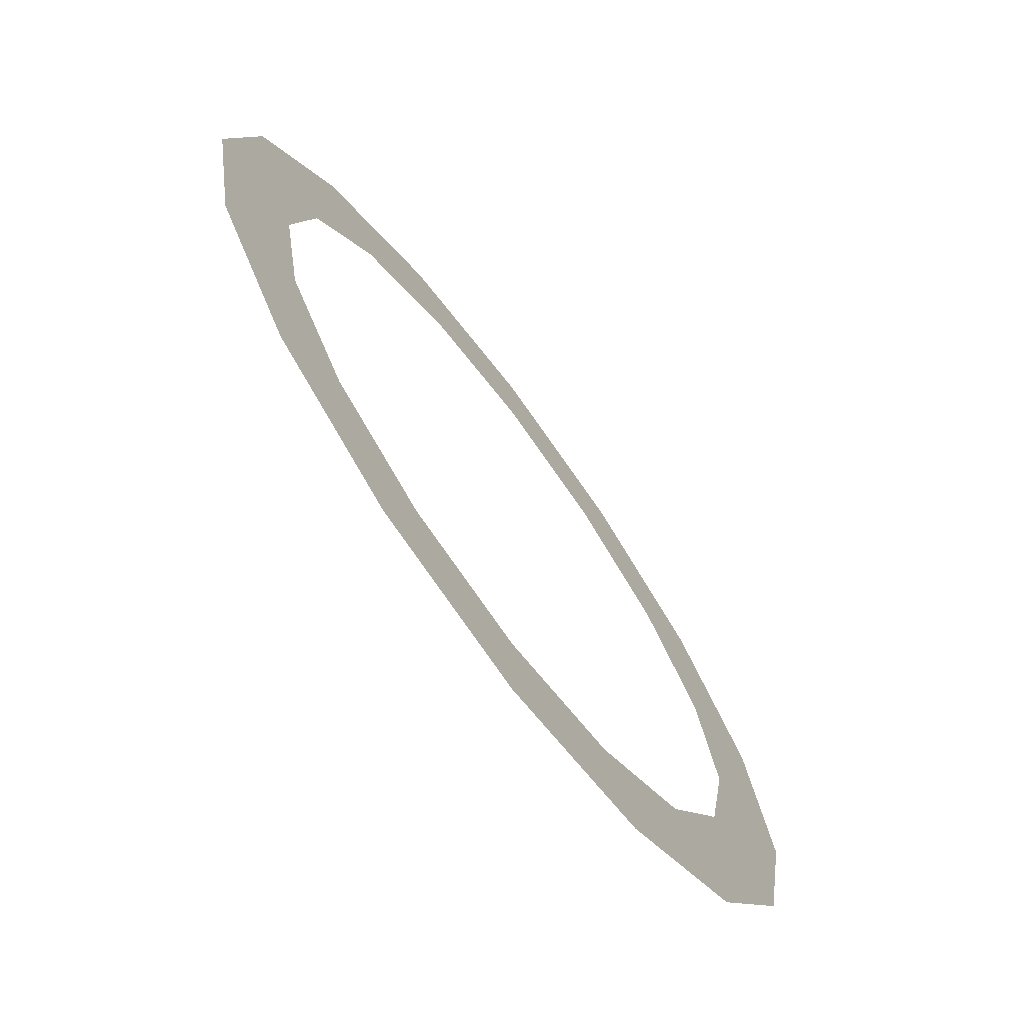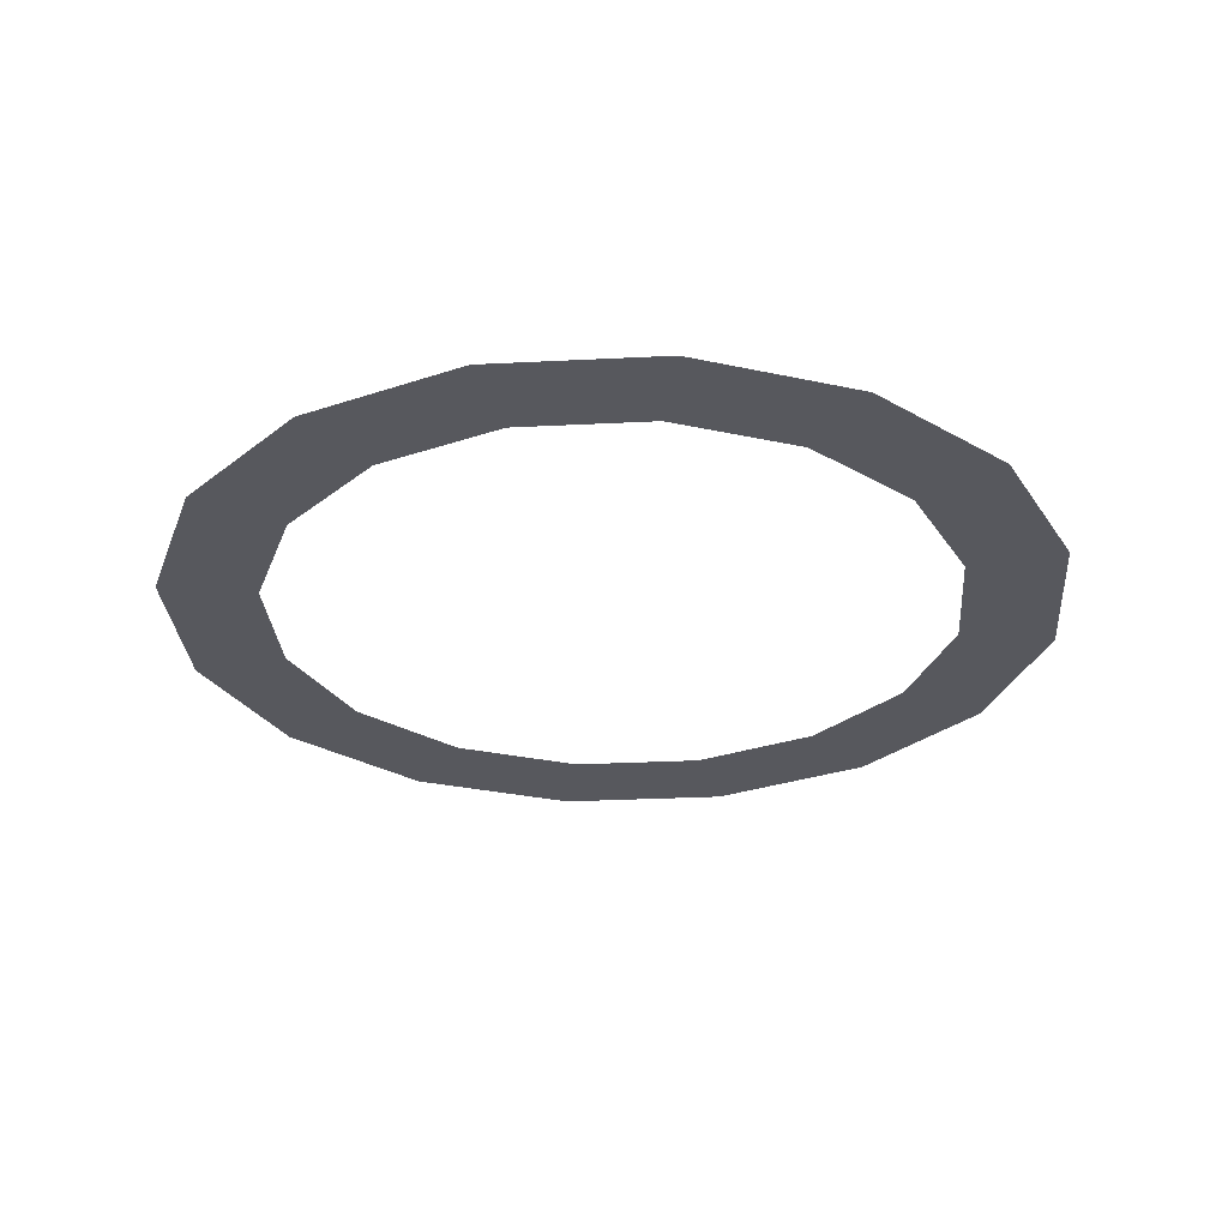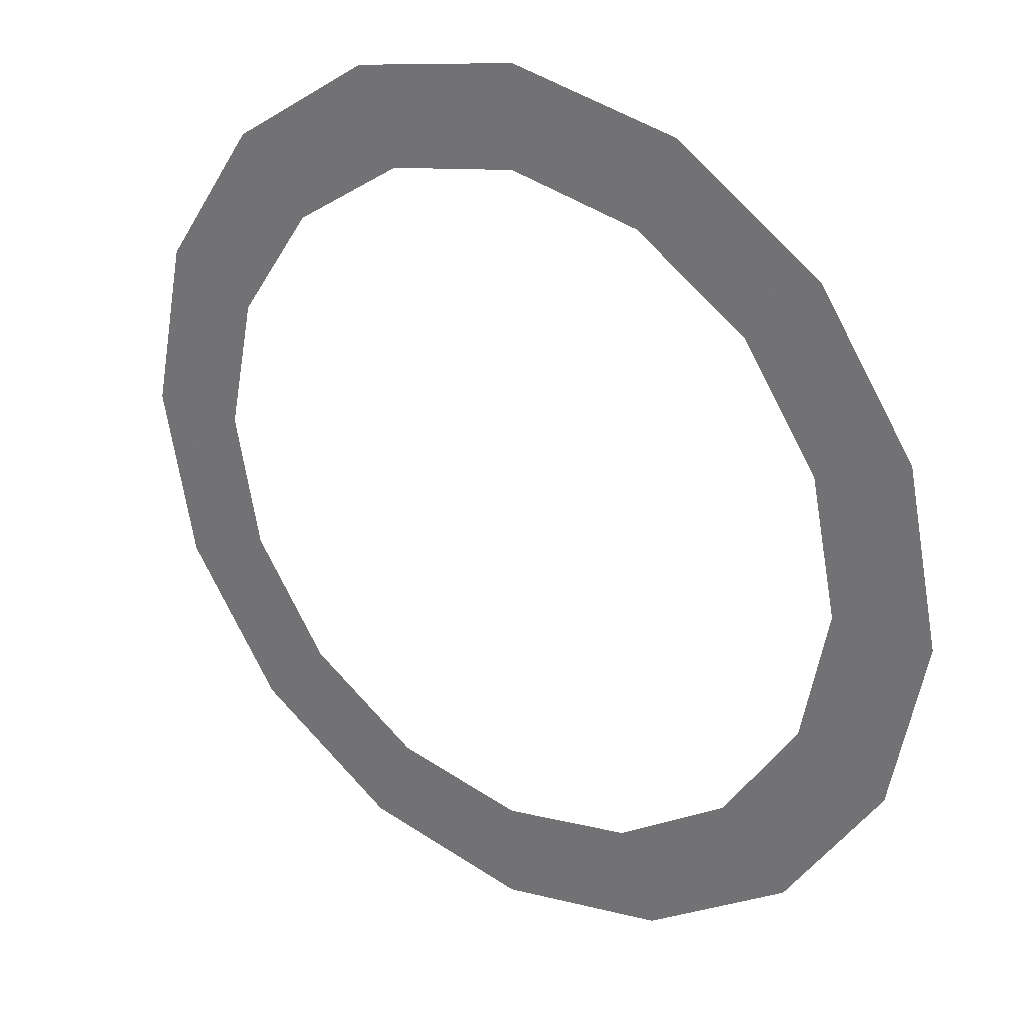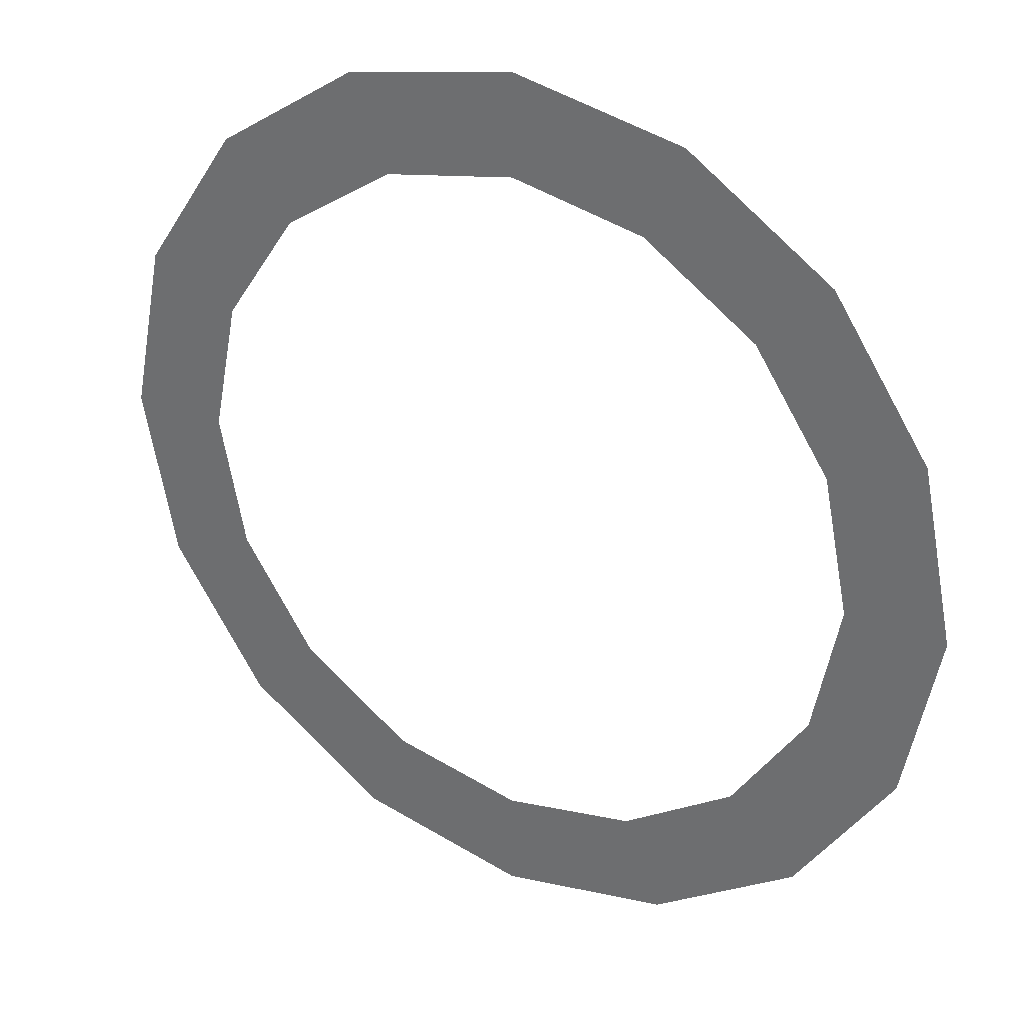
<metadata>
{"format":"obj","ext":"obj","renderer":"f3d","projection":"perspective","resolution":1024,"background":"white","views":[{"elev":-71.7,"azim":-53.6,"up":"+Z"},{"elev":-28.9,"azim":-74.4,"up":"+Y"},{"elev":28.3,"azim":-145.1,"up":"+Z"},{"elev":31.2,"azim":-149.3,"up":"+Z"}]}
</metadata>
<code>
v 0.35 0 0
v 0.3932 0 -0.0735
v 0.4094 0 -0.06187
v 0.4283 0 -0.03349
v 0.35 0 0
v 0.4283 0 -0.03349
v 0.435 0 0
v 0.4283 0 0.03349
v 0.35 0 0
v 0.4283 0 0.03349
v 0.4094 0 0.06187
v 0.3932 0 0.0735
v 0.3234 0 0.1339
v 0.3932 0 0.0735
v 0.4041 0 0.09019
v 0.4115 0 0.1235
v 0.3234 0 0.1339
v 0.4115 0 0.1235
v 0.4056 0 0.1571
v 0.3873 0 0.186
v 0.3234 0 0.1339
v 0.3873 0 0.186
v 0.3594 0 0.2056
v 0.3401 0 0.2106
v 0.3234 0 -0.1339
v 0.3401 0 -0.2106
v 0.3594 0 -0.2056
v 0.3873 0 -0.186
v 0.3234 0 -0.1339
v 0.3873 0 -0.186
v 0.4056 0 -0.1571
v 0.4115 0 -0.1235
v 0.3234 0 -0.1339
v 0.4115 0 -0.1235
v 0.4041 0 -0.09019
v 0.3932 0 -0.0735
v 0.2475 0 -0.2475
v 0.2411 0 -0.3192
v 0.2608 0 -0.3215
v 0.294 0 -0.3133
v 0.2475 0 -0.2475
v 0.294 0 -0.3133
v 0.3215 0 -0.2931
v 0.3391 0 -0.2638
v 0.2475 0 -0.2475
v 0.3391 0 -0.2638
v 0.3442 0 -0.2301
v 0.3401 0 -0.2106
v 0.1339 0 -0.3234
v 0.1095 0 -0.3847
v 0.1271 0 -0.394
v 0.161 0 -0.3984
v 0.1339 0 -0.3234
v 0.161 0 -0.3984
v 0.1939 0 -0.3894
v 0.2209 0 -0.3685
v 0.1339 0 -0.3234
v 0.2209 0 -0.3685
v 0.2379 0 -0.3389
v 0.2411 0 -0.3192
v 0 0 -0.35
v -0.03691 0 -0.3983
v -0.02383 0 -0.4133
v 0.00618 0 -0.4296
v 0 0 -0.35
v 0.00618 0 -0.4296
v 0.04013 0 -0.4331
v 0.07286 0 -0.4234
v 0 0 -0.35
v 0.07286 0 -0.4234
v 0.09938 0 -0.4019
v 0.1095 0 -0.3847
v -0.1339 0 -0.3234
v -0.1783 0 -0.3581
v -0.1715 0 -0.3768
v -0.1494 0 -0.4028
v -0.1339 0 -0.3234
v -0.1494 0 -0.4028
v -0.119 0 -0.4184
v -0.08501 0 -0.4212
v -0.1339 0 -0.3234
v -0.08501 0 -0.4212
v -0.05252 0 -0.4107
v -0.03691 0 -0.3983
v -0.2475 0 -0.2475
v -0.2956 0 -0.2695
v -0.2961 0 -0.2894
v -0.2849 0 -0.3216
v -0.2475 0 -0.2475
v -0.2849 0 -0.3216
v -0.2621 0 -0.3471
v -0.2314 0 -0.362
v -0.2475 0 -0.2475
v -0.2314 0 -0.362
v -0.1973 0 -0.364
v -0.1783 0 -0.3581
v -0.3234 0 -0.1339
v -0.373 0 -0.1445
v -0.3806 0 -0.1629
v -0.3818 0 -0.197
v -0.3234 0 -0.1339
v -0.3818 0 -0.197
v -0.3698 0 -0.229
v -0.3466 0 -0.254
v -0.3234 0 -0.1339
v -0.3466 0 -0.254
v -0.315 0 -0.268
v -0.2956 0 -0.2695
v -0.35 0 0
v -0.4 0 5e-06
v -0.4138 0 -0.0144
v -0.4272 0 -0.04579
v -0.35 0 0
v -0.4272 0 -0.04579
v -0.4276 0 -0.07993
v -0.4149 0 -0.1116
v -0.35 0 0
v -0.4149 0 -0.1116
v -0.391 0 -0.136
v -0.373 0 -0.1445
v -0.3234 0 0.1339
v -0.373 0 0.1445
v -0.391 0 0.136
v -0.4149 0 0.1116
v -0.3234 0 0.1339
v -0.4149 0 0.1116
v -0.4276 0 0.07994
v -0.4272 0 0.0458
v -0.3234 0 0.1339
v -0.4272 0 0.0458
v -0.4138 0 0.0144
v -0.4 0 5e-06
v -0.2475 0 0.2475
v -0.2956 0 0.2695
v -0.3155 0 0.2681
v -0.3466 0 0.254
v -0.2475 0 0.2475
v -0.3466 0 0.254
v -0.3698 0 0.229
v -0.3818 0 0.197
v -0.2475 0 0.2475
v -0.3818 0 0.197
v -0.3806 0 0.1629
v -0.373 0 0.1445
v -0.2475 0 0.2475
v -0.1783 0 0.3581
v -0.1973 0 0.364
v -0.2314 0 0.362
v -0.2475 0 0.2475
v -0.2314 0 0.362
v -0.2621 0 0.3471
v -0.2848 0 0.3216
v -0.2475 0 0.2475
v -0.2848 0 0.3216
v -0.2961 0 0.2894
v -0.2956 0 0.2695
v -0.1339 0 0.3234
v -0.03691 0 0.3983
v -0.05252 0 0.4107
v -0.08501 0 0.4212
v -0.1339 0 0.3234
v -0.08501 0 0.4212
v -0.119 0 0.4184
v -0.1494 0 0.4028
v -0.1339 0 0.3234
v -0.1494 0 0.4028
v -0.1715 0 0.3768
v -0.1783 0 0.3581
v 0 0 0.35
v 0.1095 0 0.3847
v 0.09938 0 0.4019
v 0.07286 0 0.4234
v 0 0 0.35
v 0.07286 0 0.4234
v 0.04013 0 0.4331
v 0.00618 0 0.4296
v 0 0 0.35
v 0.00618 0 0.4296
v -0.02383 0 0.4133
v -0.03691 0 0.3983
v 0.1339 0 0.3234
v 0.2411 0 0.3192
v 0.2379 0 0.3389
v 0.2209 0 0.3685
v 0.1339 0 0.3234
v 0.2209 0 0.3685
v 0.1939 0 0.3894
v 0.161 0 0.3984
v 0.1339 0 0.3234
v 0.161 0 0.3984
v 0.1271 0 0.394
v 0.1095 0 0.3847
v 0.2475 0 0.2475
v 0.3401 0 0.2106
v 0.3442 0 0.2301
v 0.3391 0 0.2638
v 0.2475 0 0.2475
v 0.3391 0 0.2638
v 0.3215 0 0.2931
v 0.294 0 0.3133
v 0.2475 0 0.2475
v 0.294 0 0.3133
v 0.2608 0 0.3215
v 0.2411 0 0.3192
v 0 0 0.35
v -0.03691 0 0.3983
v -0.1339 0 0.3234
v 0.1339 0 0.3234
v 0.1095 0 0.3847
v 0 0 0.35
v 0.2475 0 0.2475
v 0.2411 0 0.3192
v 0.1339 0 0.3234
v 0.3234 0 0.1339
v 0.3401 0 0.2106
v 0.2475 0 0.2475
v 0.35 0 0
v 0.3932 0 0.0735
v 0.3234 0 0.1339
v 0.3234 0 -0.1339
v 0.3932 0 -0.0735
v 0.35 0 0
v 0.2475 0 -0.2475
v 0.3401 0 -0.2106
v 0.3234 0 -0.1339
v 0.1339 0 -0.3234
v 0.2411 0 -0.3192
v 0.2475 0 -0.2475
v 0 0 -0.35
v 0.1095 0 -0.3847
v 0.1339 0 -0.3234
v -0.1339 0 -0.3234
v -0.03691 0 -0.3983
v 0 0 -0.35
v -0.2475 0 -0.2475
v -0.1783 0 -0.3581
v -0.1339 0 -0.3234
v -0.3234 0 0.1339
v -0.4 0 5e-06
v -0.35 0 0
v -0.2475 0 0.2475
v -0.373 0 0.1445
v -0.3234 0 0.1339
v -0.2475 0 0.2475
v -0.1339 0 0.3234
v -0.1783 0 0.3581
v -0.3806 0 0.1629
v -0.391 0 0.136
v -0.373 0 0.1445
v -0.391 0 0.136
v -0.3806 0 0.1629
v -0.3818 0 0.197
v -0.4149 0 0.1116
v -0.4158 0 0.1722
v -0.4149 0 0.1116
v -0.3818 0 0.197
v -0.3698 0 0.229
v -0.3182 0 0.3182
v -0.4158 0 0.1722
v -0.3698 0 0.229
v -0.3182 0 0.3182
v -0.3698 0 0.229
v -0.3466 0 0.254
v -0.3182 0 0.3182
v -0.3466 0 0.254
v -0.3155 0 0.2681
v -0.3182 0 0.3182
v -0.3155 0 0.2681
v -0.2956 0 0.2695
v -0.2961 0 0.2894
v -0.2848 0 0.3216
v -0.3182 0 0.3182
v -0.2961 0 0.2894
v -0.2621 0 0.3471
v -0.3182 0 0.3182
v -0.2848 0 0.3216
v -0.1722 0 0.4158
v -0.3182 0 0.3182
v -0.2621 0 0.3471
v -0.1722 0 0.4158
v -0.2621 0 0.3471
v -0.2314 0 0.362
v -0.1722 0 0.4158
v -0.2314 0 0.362
v -0.1973 0 0.364
v -0.1715 0 0.3768
v -0.1715 0 0.3768
v -0.1973 0 0.364
v -0.1783 0 0.3581
v -0.1722 0 0.4158
v -0.1715 0 0.3768
v -0.1494 0 0.4028
v -0.119 0 0.4184
v -0.1722 0 0.4158
v -0.1494 0 0.4028
v 0 0 0.45
v -0.1722 0 0.4158
v -0.119 0 0.4184
v -0.08501 0 0.4212
v 0 0 0.45
v -0.08501 0 0.4212
v -0.05252 0 0.4107
v -0.02383 0 0.4133
v -0.02383 0 0.4133
v -0.05252 0 0.4107
v -0.03691 0 0.3983
v 0 0 0.45
v -0.02383 0 0.4133
v 0.00618 0 0.4296
v 0 0 0.45
v 0.00618 0 0.4296
v 0.04013 0 0.4331
v 0 0 0.45
v 0.04013 0 0.4331
v 0.07286 0 0.4234
v 0.1722 0 0.4158
v 0.1722 0 0.4158
v 0.07286 0 0.4234
v 0.09938 0 0.4019
v 0.1271 0 0.394
v 0.1722 0 0.4158
v 0.1271 0 0.394
v 0.161 0 0.3984
v 0.1722 0 0.4158
v 0.161 0 0.3984
v 0.1939 0 0.3894
v 0.1722 0 0.4158
v 0.1939 0 0.3894
v 0.2209 0 0.3685
v 0.3182 0 0.3182
v 0.09938 0 0.4019
v 0.1095 0 0.3847
v 0.1271 0 0.394
v 0.3182 0 0.3182
v 0.2209 0 0.3685
v 0.2379 0 0.3389
v 0.2608 0 0.3215
v 0.2379 0 0.3389
v 0.2411 0 0.3192
v 0.2608 0 0.3215
v 0.2608 0 0.3215
v 0.294 0 0.3133
v 0.3182 0 0.3182
v 0.3182 0 0.3182
v 0.294 0 0.3133
v 0.3215 0 0.2931
v 0.3182 0 0.3182
v 0.3215 0 0.2931
v 0.3391 0 0.2638
v 0.4158 0 0.1722
v 0.4158 0 0.1722
v 0.3391 0 0.2638
v 0.3442 0 0.2301
v 0.3873 0 0.186
v 0.3442 0 0.2301
v 0.3594 0 0.2056
v 0.3873 0 0.186
v 0.3442 0 0.2301
v 0.3401 0 0.2106
v 0.3594 0 0.2056
v 0.3873 0 0.186
v 0.4056 0 0.1571
v 0.4158 0 0.1722
v 0.4158 0 0.1722
v 0.4056 0 0.1571
v 0.4115 0 0.1235
v 0.4283 0 0.03349
v 0.4041 0 0.09019
v 0.3932 0 0.0735
v 0.4094 0 0.06187
v 0.4041 0 0.09019
v 0.4094 0 0.06187
v 0.4283 0 0.03349
v 0.4115 0 0.1235
v 0.45 0 0
v 0.4158 0 0.1722
v 0.4283 0 0.03349
v 0.435 0 0
v 0.45 0 0
v 0.435 0 0
v 0.4283 0 -0.03349
v 0.4115 0 -0.1235
v 0.4094 0 -0.06187
v 0.3932 0 -0.0735
v 0.4041 0 -0.09019
v 0.4283 0 -0.03349
v 0.4094 0 -0.06187
v 0.4041 0 -0.09019
v 0.4115 0 -0.1235
v 0.4158 0 -0.1722
v 0.45 0 0
v 0.4115 0 -0.1235
v 0.4056 0 -0.1571
v 0.4158 0 -0.1722
v 0.4056 0 -0.1571
v 0.3873 0 -0.186
v 0.3391 0 -0.2638
v 0.3594 0 -0.2056
v 0.3401 0 -0.2106
v 0.3442 0 -0.2301
v 0.3873 0 -0.186
v 0.3594 0 -0.2056
v 0.3442 0 -0.2301
v 0.3391 0 -0.2638
v 0.3182 0 -0.3182
v 0.4158 0 -0.1722
v 0.3391 0 -0.2638
v 0.3215 0 -0.2931
v 0.3182 0 -0.3182
v 0.3215 0 -0.2931
v 0.294 0 -0.3133
v 0.2209 0 -0.3685
v 0.2411 0 -0.3192
v 0.2379 0 -0.3389
v 0.2608 0 -0.3215
v 0.294 0 -0.3133
v 0.2608 0 -0.3215
v 0.2379 0 -0.3389
v 0.2209 0 -0.3685
v 0.1722 0 -0.4158
v 0.3182 0 -0.3182
v 0.2209 0 -0.3685
v 0.1939 0 -0.3894
v 0.1722 0 -0.4158
v 0.1939 0 -0.3894
v 0.161 0 -0.3984
v 0.07286 0 -0.4234
v 0.07286 0 -0.4234
v 0.161 0 -0.3984
v 0.1271 0 -0.394
v 0.09938 0 -0.4019
v 0.1095 0 -0.3847
v 0.09938 0 -0.4019
v 0.1271 0 -0.394
v 0 0 -0.45
v 0.1722 0 -0.4158
v 0.07286 0 -0.4234
v 0.04013 0 -0.4331
v 0.00618 0 -0.4296
v 0 0 -0.45
v 0.04013 0 -0.4331
v 0 0 -0.45
v 0.00618 0 -0.4296
v -0.02383 0 -0.4133
v -0.05252 0 -0.4107
v -0.03691 0 -0.3983
v -0.05252 0 -0.4107
v -0.02383 0 -0.4133
v -0.05252 0 -0.4107
v -0.08501 0 -0.4212
v 0 0 -0.45
v 0 0 -0.45
v -0.08501 0 -0.4212
v -0.119 0 -0.4184
v -0.1722 0 -0.4158
v -0.1494 0 -0.4028
v -0.1722 0 -0.4158
v -0.119 0 -0.4184
v -0.1722 0 -0.4158
v -0.1494 0 -0.4028
v -0.1715 0 -0.3768
v -0.1973 0 -0.364
v -0.1783 0 -0.3581
v -0.1973 0 -0.364
v -0.1715 0 -0.3768
v -0.2314 0 -0.362
v -0.1722 0 -0.4158
v -0.1973 0 -0.364
v -0.2621 0 -0.3471
v -0.1722 0 -0.4158
v -0.2314 0 -0.362
v -0.3182 0 -0.3182
v -0.1722 0 -0.4158
v -0.2621 0 -0.3471
v -0.3182 0 -0.3182
v -0.2621 0 -0.3471
v -0.2849 0 -0.3216
v -0.3182 0 -0.3182
v -0.2849 0 -0.3216
v -0.2961 0 -0.2894
v -0.315 0 -0.268
v -0.315 0 -0.268
v -0.2961 0 -0.2894
v -0.2956 0 -0.2695
v -0.3466 0 -0.254
v -0.3182 0 -0.3182
v -0.315 0 -0.268
v -0.3698 0 -0.229
v -0.3182 0 -0.3182
v -0.3466 0 -0.254
v -0.4158 0 -0.1722
v -0.3182 0 -0.3182
v -0.3698 0 -0.229
v -0.4158 0 -0.1722
v -0.3698 0 -0.229
v -0.3818 0 -0.197
v -0.4158 0 -0.1722
v -0.3818 0 -0.197
v -0.3806 0 -0.1629
v -0.391 0 -0.136
v -0.391 0 -0.136
v -0.3806 0 -0.1629
v -0.373 0 -0.1445
v -0.4149 0 -0.1116
v -0.4158 0 -0.1722
v -0.391 0 -0.136
v -0.4276 0 -0.07993
v -0.4158 0 -0.1722
v -0.4149 0 -0.1116
v -0.45 0 0
v -0.4158 0 -0.1722
v -0.4276 0 -0.07993
v -0.45 0 0
v -0.4276 0 -0.07993
v -0.4272 0 -0.04579
v -0.45 0 0
v -0.4272 0 -0.04579
v -0.4138 0 -0.0144
v -0.4138 0 0.0144
v -0.4138 0 0.0144
v -0.4138 0 -0.0144
v -0.4 0 5e-06
v -0.4272 0 0.0458
v -0.45 0 0
v -0.4138 0 0.0144
v -0.4276 0 0.07994
v -0.45 0 0
v -0.4272 0 0.0458
v -0.4158 0 0.1722
v -0.45 0 0
v -0.4276 0 0.07994
v -0.4158 0 0.1722
v -0.4276 0 0.07994
v -0.4149 0 0.1116
v -0.3234 0 -0.1339
v -0.35 0 0
v -0.373 0 -0.1445
v -0.2475 0 -0.2475
v -0.3234 0 -0.1339
v -0.2956 0 -0.2695
g mesh7467047
f 1 2 3
f 3 4 1
f 5 6 7
f 7 8 5
f 9 10 11
f 11 12 9
f 13 14 15
f 15 16 13
f 17 18 19
f 19 20 17
f 21 22 23
f 23 24 21
f 25 26 27
f 27 28 25
f 29 30 31
f 31 32 29
f 33 34 35
f 35 36 33
f 37 38 39
f 39 40 37
f 41 42 43
f 43 44 41
f 45 46 47
f 47 48 45
f 49 50 51
f 51 52 49
f 53 54 55
f 55 56 53
f 57 58 59
f 59 60 57
f 61 62 63
f 63 64 61
f 65 66 67
f 67 68 65
f 69 70 71
f 71 72 69
f 73 74 75
f 75 76 73
f 77 78 79
f 79 80 77
f 81 82 83
f 83 84 81
f 85 86 87
f 87 88 85
f 89 90 91
f 91 92 89
f 93 94 95
f 95 96 93
f 97 98 99
f 99 100 97
f 101 102 103
f 103 104 101
f 105 106 107
f 107 108 105
f 109 110 111
f 111 112 109
f 113 114 115
f 115 116 113
f 117 118 119
f 119 120 117
f 121 122 123
f 123 124 121
f 125 126 127
f 127 128 125
f 129 130 131
f 131 132 129
f 133 134 135
f 135 136 133
f 137 138 139
f 139 140 137
f 141 142 143
f 143 144 141
f 145 146 147
f 147 148 145
f 149 150 151
f 151 152 149
f 153 154 155
f 155 156 153
f 157 158 159
f 159 160 157
f 161 162 163
f 163 164 161
f 165 166 167
f 167 168 165
f 169 170 171
f 171 172 169
f 173 174 175
f 175 176 173
f 177 178 179
f 179 180 177
f 181 182 183
f 183 184 181
f 185 186 187
f 187 188 185
f 189 190 191
f 191 192 189
f 193 194 195
f 195 196 193
f 197 198 199
f 199 200 197
f 201 202 203
f 203 204 201
f 205 206 207
f 208 209 210
f 211 212 213
f 214 215 216
f 217 218 219
f 220 221 222
f 223 224 225
f 226 227 228
f 229 230 231
f 232 233 234
f 235 236 237
f 238 239 240
f 241 242 243
f 244 245 246
f 247 248 249
f 250 251 252
f 252 253 250
f 254 255 256
f 256 257 254
f 258 259 260
f 261 262 263
f 264 265 266
f 267 268 269
f 269 270 267
f 271 272 273
f 274 275 276
f 277 278 279
f 280 281 282
f 283 284 285
f 285 286 283
f 287 288 289
f 290 291 292
f 293 294 295
f 296 297 298
f 298 299 296
f 300 301 302
f 302 303 300
f 304 305 306
f 307 308 309
f 310 311 312
f 313 314 315
f 315 316 313
f 317 318 319
f 319 320 317
f 321 322 323
f 324 325 326
f 327 328 329
f 329 330 327
f 331 332 333
f 334 335 336
f 336 337 334
f 338 339 340
f 341 342 343
f 344 345 346
f 347 348 349
f 349 350 347
f 351 352 353
f 353 354 351
f 355 356 357
f 358 359 360
f 361 362 363
f 364 365 366
f 366 367 364
f 368 369 370
f 371 372 373
f 373 374 371
f 375 376 377
f 377 378 375
f 379 380 381
f 381 382 379
f 383 384 385
f 386 387 388
f 388 389 386
f 390 391 392
f 392 393 390
f 394 395 396
f 396 397 394
f 398 399 400
f 401 402 403
f 403 404 401
f 405 406 407
f 407 408 405
f 409 410 411
f 411 412 409
f 413 414 415
f 416 417 418
f 418 419 416
f 420 421 422
f 422 423 420
f 424 425 426
f 426 427 424
f 428 429 430
f 430 431 428
f 432 433 434
f 435 436 437
f 437 438 435
f 439 440 441
f 442 443 444
f 444 445 442
f 446 447 448
f 449 450 451
f 452 453 454
f 454 455 452
f 456 457 458
f 459 460 461
f 461 462 459
f 463 464 465
f 466 467 468
f 469 470 471
f 472 473 474
f 475 476 477
f 478 479 480
f 480 481 478
f 482 483 484
f 485 486 487
f 488 489 490
f 491 492 493
f 494 495 496
f 497 498 499
f 499 500 497
f 501 502 503
f 504 505 506
f 507 508 509
f 510 511 512
f 513 514 515
f 516 517 518
f 518 519 516
f 520 521 522
f 523 524 525
f 526 527 528
f 529 530 531
f 532 533 534
f 535 536 537
f 538 539 540

</code>
